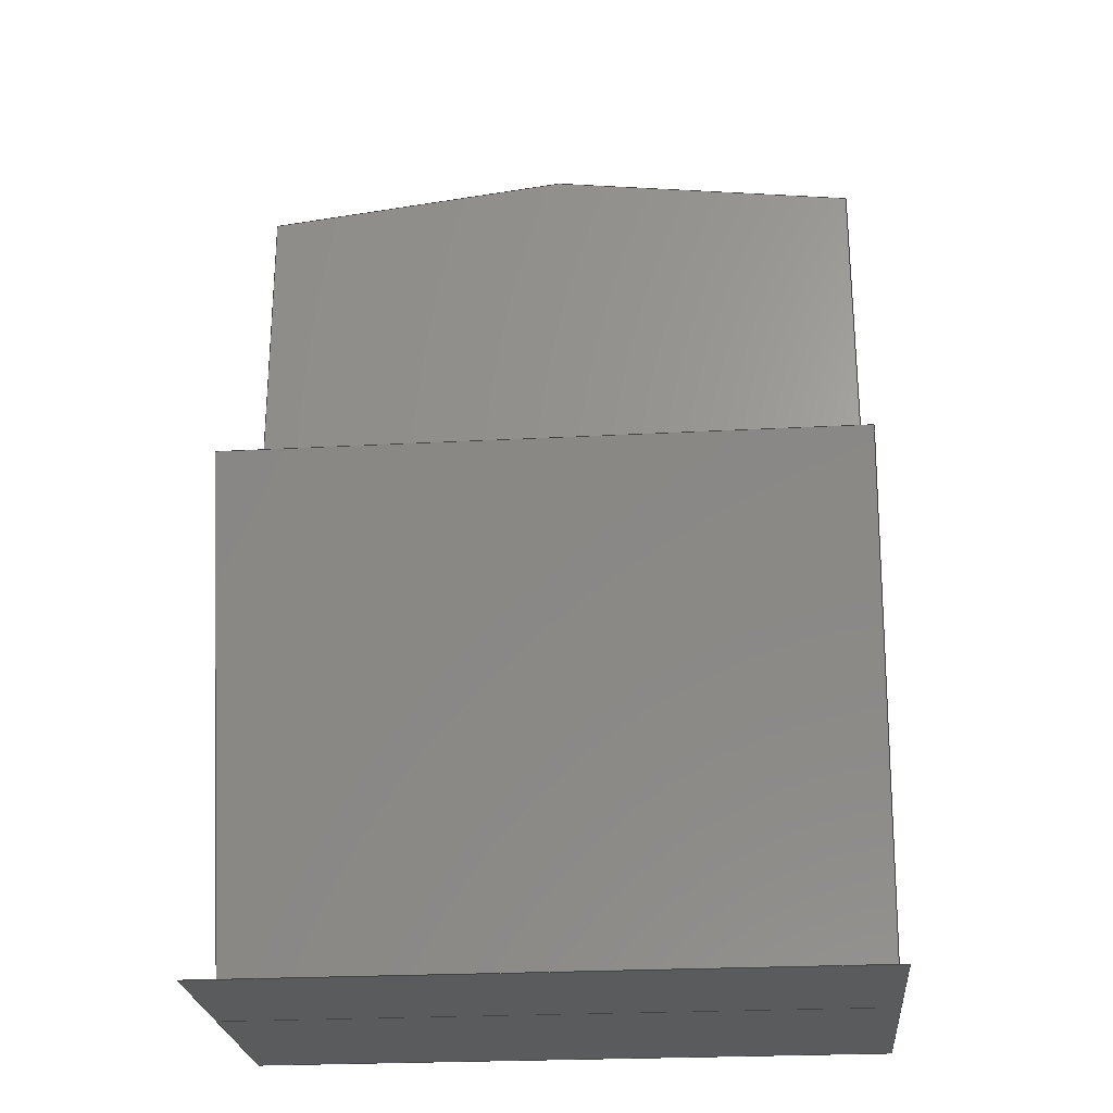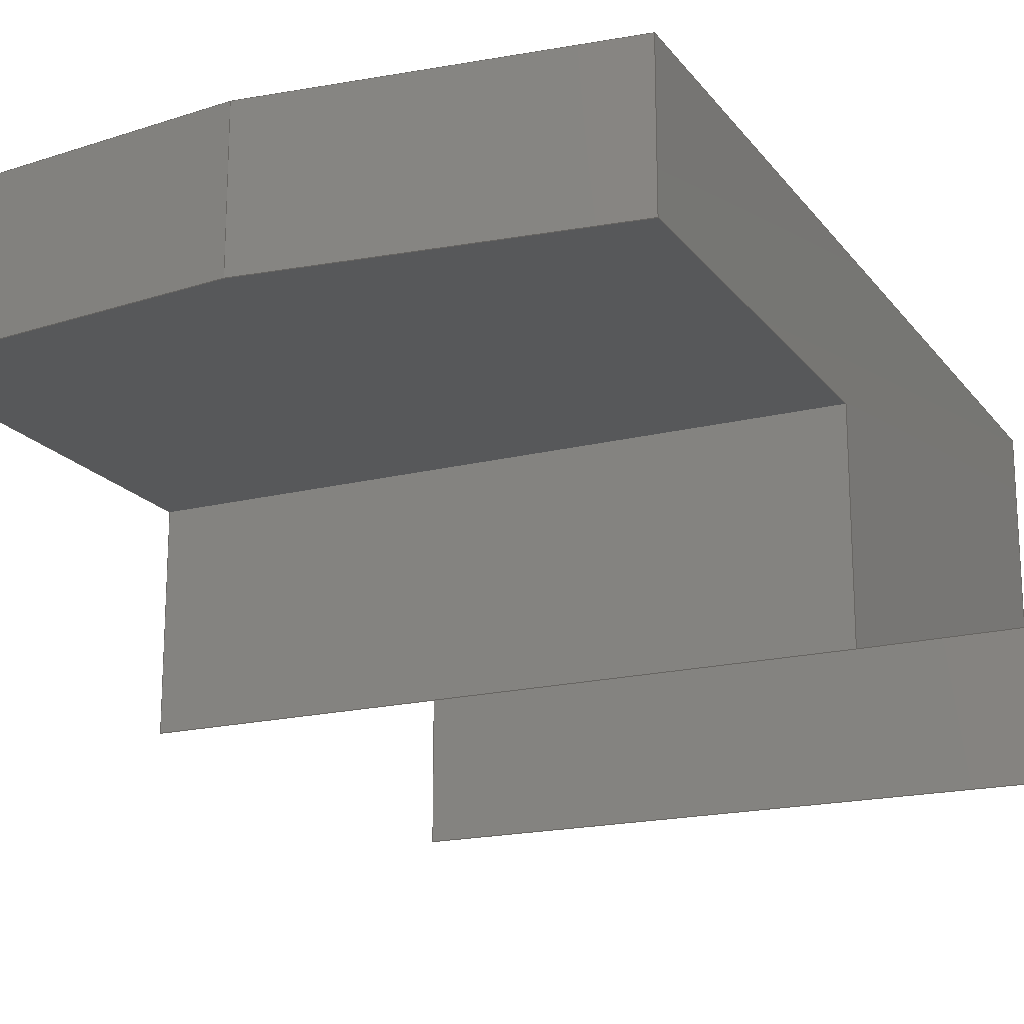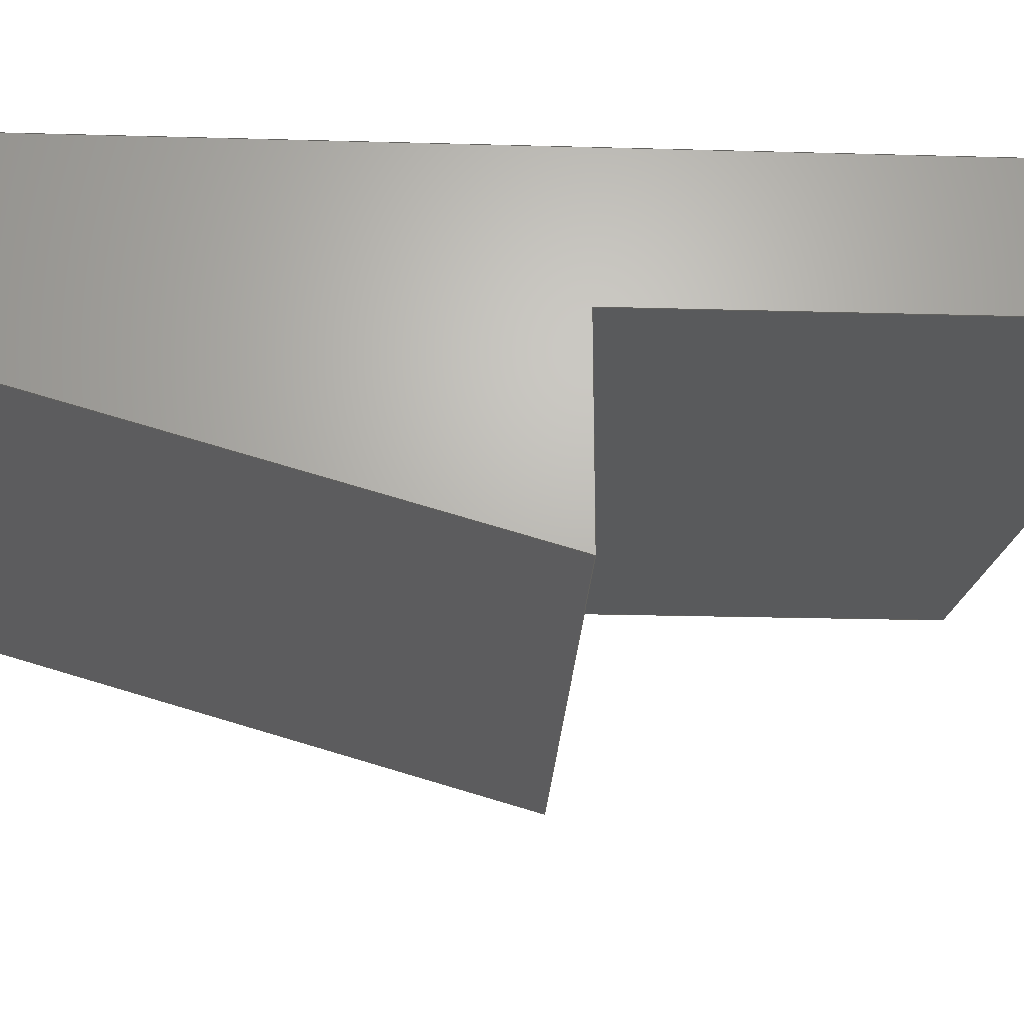
<metadata>
{"format":"step","ext":"step","renderer":"f3d","projection":"perspective","resolution":1024,"background":"white","views":[{"elev":-24.9,"azim":-175.0,"up":"+Y"},{"elev":-18.5,"azim":-154.5,"up":"+Z"},{"elev":-23.5,"azim":87.3,"up":"+Z"}]}
</metadata>
<code>
ISO-10303-21;
DATA;
#1=MECHANICAL_DESIGN_GEOMETRIC_PRESENTATION_REPRESENTATION('',(#4),#339);
#2=SHAPE_REPRESENTATION_RELATIONSHIP('SRR','None',#346,#3);
#3=ADVANCED_BREP_SHAPE_REPRESENTATION('',(#5),#338);
#4=STYLED_ITEM('',(#356),#5);
#5=MANIFOLD_SOLID_BREP('Body1',#203);
#6=FACE_OUTER_BOUND('',#17,.T.);
#7=FACE_OUTER_BOUND('',#18,.T.);
#8=FACE_OUTER_BOUND('',#19,.T.);
#9=FACE_OUTER_BOUND('',#20,.T.);
#10=FACE_OUTER_BOUND('',#21,.T.);
#11=FACE_OUTER_BOUND('',#22,.T.);
#12=FACE_OUTER_BOUND('',#23,.T.);
#13=FACE_OUTER_BOUND('',#24,.T.);
#14=FACE_OUTER_BOUND('',#25,.T.);
#15=FACE_OUTER_BOUND('',#26,.T.);
#16=FACE_OUTER_BOUND('',#27,.T.);
#17=EDGE_LOOP('',(#127,#128,#129,#130,#131));
#18=EDGE_LOOP('',(#132,#133,#134,#135));
#19=EDGE_LOOP('',(#136,#137,#138,#139));
#20=EDGE_LOOP('',(#140,#141,#142,#143));
#21=EDGE_LOOP('',(#144,#145,#146,#147));
#22=EDGE_LOOP('',(#148,#149,#150,#151));
#23=EDGE_LOOP('',(#152,#153,#154,#155,#156,#157,#158,#159));
#24=EDGE_LOOP('',(#160,#161,#162,#163,#164,#165,#166,#167));
#25=EDGE_LOOP('',(#168,#169,#170,#171));
#26=EDGE_LOOP('',(#172,#173,#174,#175));
#27=EDGE_LOOP('',(#176,#177,#178,#179,#180));
#28=LINE('',#283,#55);
#29=LINE('',#285,#56);
#30=LINE('',#287,#57);
#31=LINE('',#289,#58);
#32=LINE('',#290,#59);
#33=LINE('',#293,#60);
#34=LINE('',#295,#61);
#35=LINE('',#296,#62);
#36=LINE('',#300,#63);
#37=LINE('',#302,#64);
#38=LINE('',#304,#65);
#39=LINE('',#305,#66);
#40=LINE('',#307,#67);
#41=LINE('',#308,#68);
#42=LINE('',#311,#69);
#43=LINE('',#313,#70);
#44=LINE('',#314,#71);
#45=LINE('',#317,#72);
#46=LINE('',#319,#73);
#47=LINE('',#320,#74);
#48=LINE('',#323,#75);
#49=LINE('',#324,#76);
#50=LINE('',#327,#77);
#51=LINE('',#329,#78);
#52=LINE('',#330,#79);
#53=LINE('',#332,#80);
#54=LINE('',#334,#81);
#55=VECTOR('',#232,1);
#56=VECTOR('',#233,1);
#57=VECTOR('',#234,1);
#58=VECTOR('',#235,1);
#59=VECTOR('',#236,1);
#60=VECTOR('',#239,1);
#61=VECTOR('',#240,1);
#62=VECTOR('',#241,1);
#63=VECTOR('',#244,1);
#64=VECTOR('',#245,1);
#65=VECTOR('',#246,1);
#66=VECTOR('',#247,1);
#67=VECTOR('',#250,1);
#68=VECTOR('',#251,1);
#69=VECTOR('',#254,1);
#70=VECTOR('',#255,1);
#71=VECTOR('',#256,1);
#72=VECTOR('',#259,1);
#73=VECTOR('',#260,1);
#74=VECTOR('',#261,1);
#75=VECTOR('',#264,1);
#76=VECTOR('',#265,1);
#77=VECTOR('',#268,1);
#78=VECTOR('',#269,1);
#79=VECTOR('',#270,1);
#80=VECTOR('',#273,1);
#81=VECTOR('',#276,1);
#82=VERTEX_POINT('',#281);
#83=VERTEX_POINT('',#282);
#84=VERTEX_POINT('',#284);
#85=VERTEX_POINT('',#286);
#86=VERTEX_POINT('',#288);
#87=VERTEX_POINT('',#292);
#88=VERTEX_POINT('',#294);
#89=VERTEX_POINT('',#298);
#90=VERTEX_POINT('',#299);
#91=VERTEX_POINT('',#301);
#92=VERTEX_POINT('',#303);
#93=VERTEX_POINT('',#310);
#94=VERTEX_POINT('',#312);
#95=VERTEX_POINT('',#316);
#96=VERTEX_POINT('',#318);
#97=VERTEX_POINT('',#322);
#98=VERTEX_POINT('',#326);
#99=VERTEX_POINT('',#328);
#100=EDGE_CURVE('',#82,#83,#28,.T.);
#101=EDGE_CURVE('',#84,#82,#29,.T.);
#102=EDGE_CURVE('',#84,#85,#30,.T.);
#103=EDGE_CURVE('',#86,#85,#31,.T.);
#104=EDGE_CURVE('',#83,#86,#32,.T.);
#105=EDGE_CURVE('',#85,#87,#33,.T.);
#106=EDGE_CURVE('',#88,#84,#34,.T.);
#107=EDGE_CURVE('',#88,#87,#35,.T.);
#108=EDGE_CURVE('',#89,#90,#36,.T.);
#109=EDGE_CURVE('',#91,#89,#37,.T.);
#110=EDGE_CURVE('',#92,#91,#38,.T.);
#111=EDGE_CURVE('',#90,#92,#39,.T.);
#112=EDGE_CURVE('',#87,#89,#40,.T.);
#113=EDGE_CURVE('',#91,#88,#41,.T.);
#114=EDGE_CURVE('',#93,#86,#42,.T.);
#115=EDGE_CURVE('',#93,#94,#43,.T.);
#116=EDGE_CURVE('',#94,#83,#44,.T.);
#117=EDGE_CURVE('',#92,#95,#45,.T.);
#118=EDGE_CURVE('',#95,#96,#46,.T.);
#119=EDGE_CURVE('',#96,#90,#47,.T.);
#120=EDGE_CURVE('',#97,#96,#48,.T.);
#121=EDGE_CURVE('',#97,#93,#49,.T.);
#122=EDGE_CURVE('',#98,#82,#50,.T.);
#123=EDGE_CURVE('',#99,#98,#51,.T.);
#124=EDGE_CURVE('',#99,#95,#52,.T.);
#125=EDGE_CURVE('',#98,#94,#53,.T.);
#126=EDGE_CURVE('',#99,#97,#54,.T.);
#127=ORIENTED_EDGE('',*,*,#100,.F.);
#128=ORIENTED_EDGE('',*,*,#101,.F.);
#129=ORIENTED_EDGE('',*,*,#102,.T.);
#130=ORIENTED_EDGE('',*,*,#103,.F.);
#131=ORIENTED_EDGE('',*,*,#104,.F.);
#132=ORIENTED_EDGE('',*,*,#105,.F.);
#133=ORIENTED_EDGE('',*,*,#102,.F.);
#134=ORIENTED_EDGE('',*,*,#106,.F.);
#135=ORIENTED_EDGE('',*,*,#107,.T.);
#136=ORIENTED_EDGE('',*,*,#108,.F.);
#137=ORIENTED_EDGE('',*,*,#109,.F.);
#138=ORIENTED_EDGE('',*,*,#110,.F.);
#139=ORIENTED_EDGE('',*,*,#111,.F.);
#140=ORIENTED_EDGE('',*,*,#112,.F.);
#141=ORIENTED_EDGE('',*,*,#107,.F.);
#142=ORIENTED_EDGE('',*,*,#113,.F.);
#143=ORIENTED_EDGE('',*,*,#109,.T.);
#144=ORIENTED_EDGE('',*,*,#104,.T.);
#145=ORIENTED_EDGE('',*,*,#114,.F.);
#146=ORIENTED_EDGE('',*,*,#115,.T.);
#147=ORIENTED_EDGE('',*,*,#116,.T.);
#148=ORIENTED_EDGE('',*,*,#111,.T.);
#149=ORIENTED_EDGE('',*,*,#117,.T.);
#150=ORIENTED_EDGE('',*,*,#118,.T.);
#151=ORIENTED_EDGE('',*,*,#119,.T.);
#152=ORIENTED_EDGE('',*,*,#103,.T.);
#153=ORIENTED_EDGE('',*,*,#105,.T.);
#154=ORIENTED_EDGE('',*,*,#112,.T.);
#155=ORIENTED_EDGE('',*,*,#108,.T.);
#156=ORIENTED_EDGE('',*,*,#119,.F.);
#157=ORIENTED_EDGE('',*,*,#120,.F.);
#158=ORIENTED_EDGE('',*,*,#121,.T.);
#159=ORIENTED_EDGE('',*,*,#114,.T.);
#160=ORIENTED_EDGE('',*,*,#101,.T.);
#161=ORIENTED_EDGE('',*,*,#122,.F.);
#162=ORIENTED_EDGE('',*,*,#123,.F.);
#163=ORIENTED_EDGE('',*,*,#124,.T.);
#164=ORIENTED_EDGE('',*,*,#117,.F.);
#165=ORIENTED_EDGE('',*,*,#110,.T.);
#166=ORIENTED_EDGE('',*,*,#113,.T.);
#167=ORIENTED_EDGE('',*,*,#106,.T.);
#168=ORIENTED_EDGE('',*,*,#100,.T.);
#169=ORIENTED_EDGE('',*,*,#116,.F.);
#170=ORIENTED_EDGE('',*,*,#125,.F.);
#171=ORIENTED_EDGE('',*,*,#122,.T.);
#172=ORIENTED_EDGE('',*,*,#126,.T.);
#173=ORIENTED_EDGE('',*,*,#120,.T.);
#174=ORIENTED_EDGE('',*,*,#118,.F.);
#175=ORIENTED_EDGE('',*,*,#124,.F.);
#176=ORIENTED_EDGE('',*,*,#126,.F.);
#177=ORIENTED_EDGE('',*,*,#123,.T.);
#178=ORIENTED_EDGE('',*,*,#125,.T.);
#179=ORIENTED_EDGE('',*,*,#115,.F.);
#180=ORIENTED_EDGE('',*,*,#121,.F.);
#181=PLANE('',#217);
#182=PLANE('',#218);
#183=PLANE('',#219);
#184=PLANE('',#220);
#185=PLANE('',#221);
#186=PLANE('',#222);
#187=PLANE('',#223);
#188=PLANE('',#224);
#189=PLANE('',#225);
#190=PLANE('',#226);
#191=PLANE('',#227);
#192=ADVANCED_FACE('',(#6),#181,.F.);
#193=ADVANCED_FACE('',(#7),#182,.F.);
#194=ADVANCED_FACE('',(#8),#183,.F.);
#195=ADVANCED_FACE('',(#9),#184,.F.);
#196=ADVANCED_FACE('',(#10),#185,.T.);
#197=ADVANCED_FACE('',(#11),#186,.T.);
#198=ADVANCED_FACE('',(#12),#187,.T.);
#199=ADVANCED_FACE('',(#13),#188,.T.);
#200=ADVANCED_FACE('',(#14),#189,.T.);
#201=ADVANCED_FACE('',(#15),#190,.T.);
#202=ADVANCED_FACE('',(#16),#191,.T.);
#203=CLOSED_SHELL('',(#192,#193,#194,#195,#196,#197,#198,#199,#200,#201,
#202));
#204=DERIVED_UNIT_ELEMENT(#206,1);
#205=DERIVED_UNIT_ELEMENT(#341,3);
#206=(
MASS_UNIT()
NAMED_UNIT(*)
SI_UNIT(.KILO.,.GRAM.)
);
#207=DERIVED_UNIT((#204,#205));
#208=MEASURE_REPRESENTATION_ITEM('density measure',
POSITIVE_RATIO_MEASURE(7850),#207);
#209=PROPERTY_DEFINITION_REPRESENTATION(#214,#211);
#210=PROPERTY_DEFINITION_REPRESENTATION(#215,#212);
#211=REPRESENTATION('material name',(#213),#338);
#212=REPRESENTATION('density',(#208),#338);
#213=DESCRIPTIVE_REPRESENTATION_ITEM('Steel','Steel');
#214=PROPERTY_DEFINITION('material property','material name',#348);
#215=PROPERTY_DEFINITION('material property','density of part',#348);
#216=AXIS2_PLACEMENT_3D('placement',#279,#228,#229);
#217=AXIS2_PLACEMENT_3D('',#280,#230,#231);
#218=AXIS2_PLACEMENT_3D('',#291,#237,#238);
#219=AXIS2_PLACEMENT_3D('',#297,#242,#243);
#220=AXIS2_PLACEMENT_3D('',#306,#248,#249);
#221=AXIS2_PLACEMENT_3D('',#309,#252,#253);
#222=AXIS2_PLACEMENT_3D('',#315,#257,#258);
#223=AXIS2_PLACEMENT_3D('',#321,#262,#263);
#224=AXIS2_PLACEMENT_3D('',#325,#266,#267);
#225=AXIS2_PLACEMENT_3D('',#331,#271,#272);
#226=AXIS2_PLACEMENT_3D('',#333,#274,#275);
#227=AXIS2_PLACEMENT_3D('',#335,#277,#278);
#228=DIRECTION('axis',(0,0,1));
#229=DIRECTION('refdir',(1,0,0));
#230=DIRECTION('center_axis',(0,0,1));
#231=DIRECTION('ref_axis',(0,1,0));
#232=DIRECTION('',(-0.9929,0.1191,0));
#233=DIRECTION('',(0,1,0));
#234=DIRECTION('',(-1,0,0));
#235=DIRECTION('',(0,-1,0));
#236=DIRECTION('',(-0.9929,-0.1191,0));
#237=DIRECTION('center_axis',(0,-1,0));
#238=DIRECTION('ref_axis',(0,0,1));
#239=DIRECTION('',(0,0,-1));
#240=DIRECTION('',(0,0,1));
#241=DIRECTION('',(-1,0,0));
#242=DIRECTION('center_axis',(0,-1,1.85e-17));
#243=DIRECTION('ref_axis',(0,1.85e-17,1));
#244=DIRECTION('',(0,-1.85e-17,-1));
#245=DIRECTION('',(-1,0,0));
#246=DIRECTION('',(0,1.85e-17,1));
#247=DIRECTION('',(1,0,0));
#248=DIRECTION('center_axis',(0,0.2809,0.9597));
#249=DIRECTION('ref_axis',(0,0.9597,-0.2809));
#250=DIRECTION('',(0,-0.9597,0.2809));
#251=DIRECTION('',(0,0.9597,-0.2809));
#252=DIRECTION('center_axis',(-0.1191,0.9929,0));
#253=DIRECTION('ref_axis',(0.9929,0.1191,0));
#254=DIRECTION('',(0,0,-1));
#255=DIRECTION('',(0.9929,0.1191,0));
#256=DIRECTION('',(0,0,-1));
#257=DIRECTION('center_axis',(0,0,-1));
#258=DIRECTION('ref_axis',(-1,0,0));
#259=DIRECTION('',(0,-1,0));
#260=DIRECTION('',(-1,0,0));
#261=DIRECTION('',(0,1,0));
#262=DIRECTION('center_axis',(-1,0,0));
#263=DIRECTION('ref_axis',(0,1,0));
#264=DIRECTION('',(0,0,-1));
#265=DIRECTION('',(0,1,0));
#266=DIRECTION('center_axis',(1,0,0));
#267=DIRECTION('ref_axis',(0,-1,0));
#268=DIRECTION('',(0,0,-1));
#269=DIRECTION('',(0,1,0));
#270=DIRECTION('',(0,0,-1));
#271=DIRECTION('center_axis',(0.1191,0.9929,0));
#272=DIRECTION('ref_axis',(0.9929,-0.1191,0));
#273=DIRECTION('',(-0.9929,0.1191,0));
#274=DIRECTION('center_axis',(0,-1,0));
#275=DIRECTION('ref_axis',(-1,0,0));
#276=DIRECTION('',(-1,0,0));
#277=DIRECTION('center_axis',(0,0,1));
#278=DIRECTION('ref_axis',(1,0,0));
#279=CARTESIAN_POINT('',(0,0,0));
#280=CARTESIAN_POINT('Origin',(25,41,-11));
#281=CARTESIAN_POINT('',(25,71.8,-11));
#282=CARTESIAN_POINT('',(0,74.8,-11));
#283=CARTESIAN_POINT('',(14.32,73.08,-11));
#284=CARTESIAN_POINT('',(25,41,-11));
#285=CARTESIAN_POINT('',(25,56.4,-11));
#286=CARTESIAN_POINT('',(-25,41,-11));
#287=CARTESIAN_POINT('',(25,41,-11));
#288=CARTESIAN_POINT('',(-25,71.8,-11));
#289=CARTESIAN_POINT('',(-25,20.5,-11));
#290=CARTESIAN_POINT('',(-2.177,74.54,-11));
#291=CARTESIAN_POINT('Origin',(25,41,-27));
#292=CARTESIAN_POINT('',(-25,41,-27));
#293=CARTESIAN_POINT('',(-25,41,-13.5));
#294=CARTESIAN_POINT('',(25,41,-27));
#295=CARTESIAN_POINT('',(25,41,-13.5));
#296=CARTESIAN_POINT('',(12.5,41,-27));
#297=CARTESIAN_POINT('Origin',(25,0.0006852,-27));
#298=CARTESIAN_POINT('',(-25,0.0006852,-15));
#299=CARTESIAN_POINT('',(-25,0.0006852,-27));
#300=CARTESIAN_POINT('',(-25,0.0006852,-13.5));
#301=CARTESIAN_POINT('',(25,0.0006852,-15));
#302=CARTESIAN_POINT('',(25,0.0006852,-15));
#303=CARTESIAN_POINT('',(25,0.0006852,-27));
#304=CARTESIAN_POINT('',(25,0.0006852,-13.5));
#305=CARTESIAN_POINT('',(12.5,0.0006852,-27));
#306=CARTESIAN_POINT('Origin',(25,0.0006852,-15));
#307=CARTESIAN_POINT('',(-25,-2.022,-14.41));
#308=CARTESIAN_POINT('',(25,31.05,-24.09));
#309=CARTESIAN_POINT('Origin',(-25,71.8,0));
#310=CARTESIAN_POINT('',(-25,71.8,0));
#311=CARTESIAN_POINT('',(-25,71.8,0));
#312=CARTESIAN_POINT('',(0,74.8,0));
#313=CARTESIAN_POINT('',(-25,71.8,0));
#314=CARTESIAN_POINT('',(0,74.8,0));
#315=CARTESIAN_POINT('Origin',(0,37.4,-27));
#316=CARTESIAN_POINT('',(25,0,-27));
#317=CARTESIAN_POINT('',(25,0,-27));
#318=CARTESIAN_POINT('',(-25,0,-27));
#319=CARTESIAN_POINT('',(0,0,-27));
#320=CARTESIAN_POINT('',(-25,0,-27));
#321=CARTESIAN_POINT('Origin',(-25,0,0));
#322=CARTESIAN_POINT('',(-25,0,0));
#323=CARTESIAN_POINT('',(-25,0,0));
#324=CARTESIAN_POINT('',(-25,0,0));
#325=CARTESIAN_POINT('Origin',(25,71.8,0));
#326=CARTESIAN_POINT('',(25,71.8,0));
#327=CARTESIAN_POINT('',(25,71.8,0));
#328=CARTESIAN_POINT('',(25,0,0));
#329=CARTESIAN_POINT('',(25,0,0));
#330=CARTESIAN_POINT('',(25,0,0));
#331=CARTESIAN_POINT('Origin',(0,74.8,0));
#332=CARTESIAN_POINT('',(25,71.8,0));
#333=CARTESIAN_POINT('Origin',(25,0,0));
#334=CARTESIAN_POINT('',(0,0,0));
#335=CARTESIAN_POINT('Origin',(0,37.4,0));
#336=UNCERTAINTY_MEASURE_WITH_UNIT(LENGTH_MEASURE(0.001),#340,
'DISTANCE_ACCURACY_VALUE',
'Maximum model space distance between geometric entities at asserted c
onnectivities');
#337=UNCERTAINTY_MEASURE_WITH_UNIT(LENGTH_MEASURE(0.001),#340,
'DISTANCE_ACCURACY_VALUE',
'Maximum model space distance between geometric entities at asserted c
onnectivities');
#338=(
GEOMETRIC_REPRESENTATION_CONTEXT(3)
GLOBAL_UNCERTAINTY_ASSIGNED_CONTEXT((#336))
GLOBAL_UNIT_ASSIGNED_CONTEXT((#340,#342,#343))
REPRESENTATION_CONTEXT('','3D')
);
#339=(
GEOMETRIC_REPRESENTATION_CONTEXT(3)
GLOBAL_UNCERTAINTY_ASSIGNED_CONTEXT((#337))
GLOBAL_UNIT_ASSIGNED_CONTEXT((#340,#342,#343))
REPRESENTATION_CONTEXT('','3D')
);
#340=(
LENGTH_UNIT()
NAMED_UNIT(*)
SI_UNIT(.CENTI.,.METRE.)
);
#341=(
LENGTH_UNIT()
NAMED_UNIT(*)
SI_UNIT($,.METRE.)
);
#342=(
NAMED_UNIT(*)
PLANE_ANGLE_UNIT()
SI_UNIT($,.RADIAN.)
);
#343=(
NAMED_UNIT(*)
SI_UNIT($,.STERADIAN.)
SOLID_ANGLE_UNIT()
);
#344=SHAPE_DEFINITION_REPRESENTATION(#345,#346);
#345=PRODUCT_DEFINITION_SHAPE('',$,#348);
#346=SHAPE_REPRESENTATION('',(#216),#338);
#347=PRODUCT_DEFINITION_CONTEXT('part definition',#352,'design');
#348=PRODUCT_DEFINITION('Tractor_Front_Grill','Tractor_Front_Grill v6',
#349,#347);
#349=PRODUCT_DEFINITION_FORMATION('',$,#354);
#350=PRODUCT_RELATED_PRODUCT_CATEGORY('Tractor_Front_Grill v6',
'Tractor_Front_Grill v6',(#354));
#351=APPLICATION_PROTOCOL_DEFINITION('international standard',
'automotive_design',2009,#352);
#352=APPLICATION_CONTEXT(
'Core Data for Automotive Mechanical Design Process');
#353=PRODUCT_CONTEXT('part definition',#352,'mechanical');
#354=PRODUCT('Tractor_Front_Grill','Tractor_Front_Grill v6',$,(#353));
#355=PRESENTATION_STYLE_ASSIGNMENT((#357));
#356=PRESENTATION_STYLE_ASSIGNMENT((#358));
#357=SURFACE_STYLE_USAGE(.BOTH.,#359);
#358=SURFACE_STYLE_USAGE(.BOTH.,#360);
#359=SURFACE_SIDE_STYLE('',(#361));
#360=SURFACE_SIDE_STYLE('',(#362));
#361=SURFACE_STYLE_FILL_AREA(#363);
#362=SURFACE_STYLE_FILL_AREA(#364);
#363=FILL_AREA_STYLE('Steel - Satin',(#365));
#364=FILL_AREA_STYLE('Paint - Metallic (Blue)',(#366));
#365=FILL_AREA_STYLE_COLOUR('Steel - Satin',#367);
#366=FILL_AREA_STYLE_COLOUR('Paint - Metallic (Blue)',#368);
#367=COLOUR_RGB('Steel - Satin',0.6275,0.6275,0.6275);
#368=COLOUR_RGB('Paint - Metallic (Blue)',0.1882,0.2314,
0.5882);
ENDSEC;
END-ISO-10303-21;

</code>
